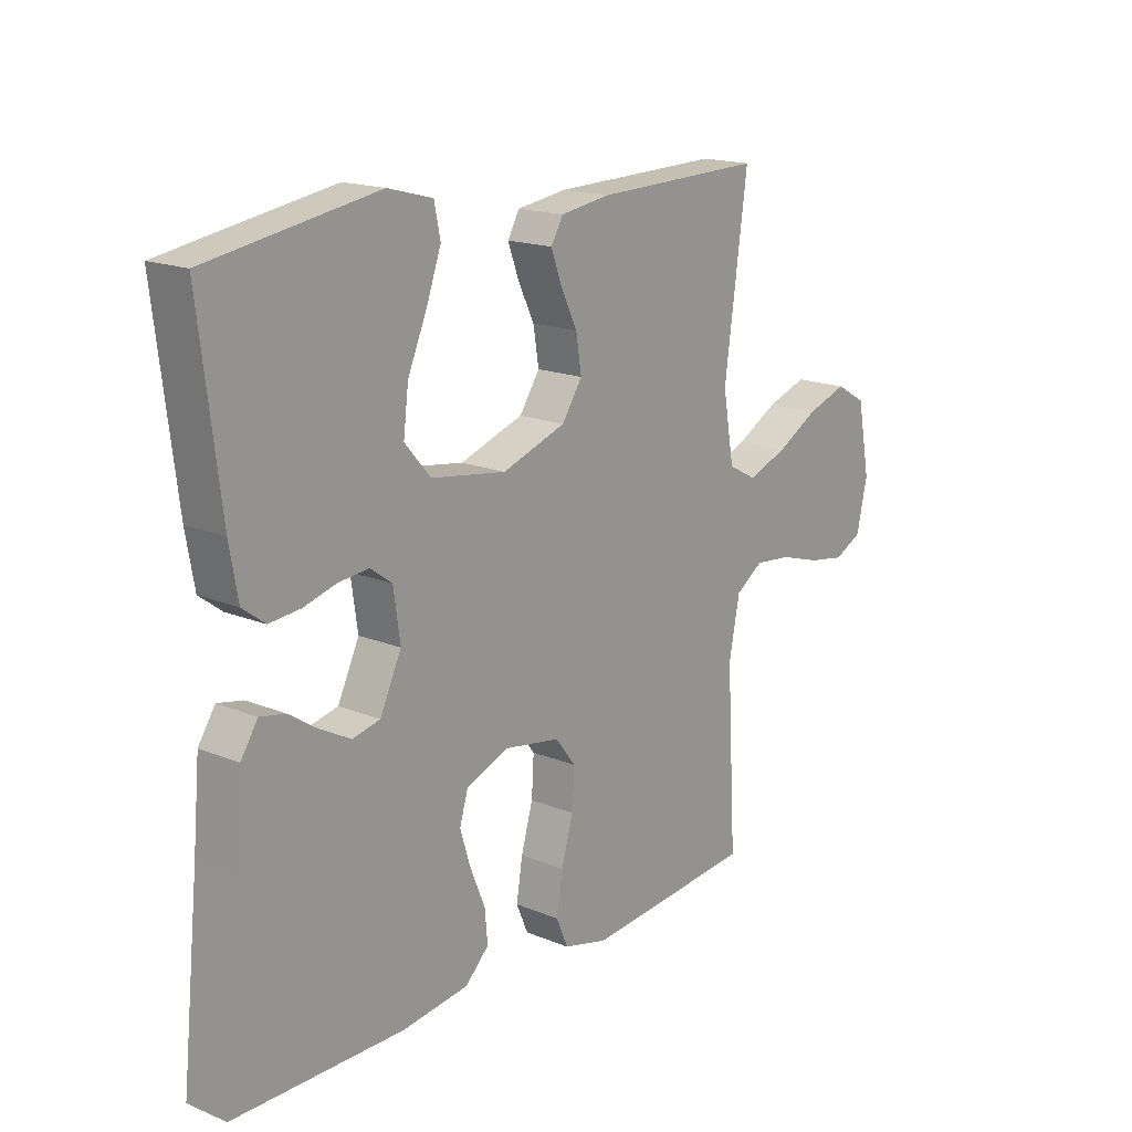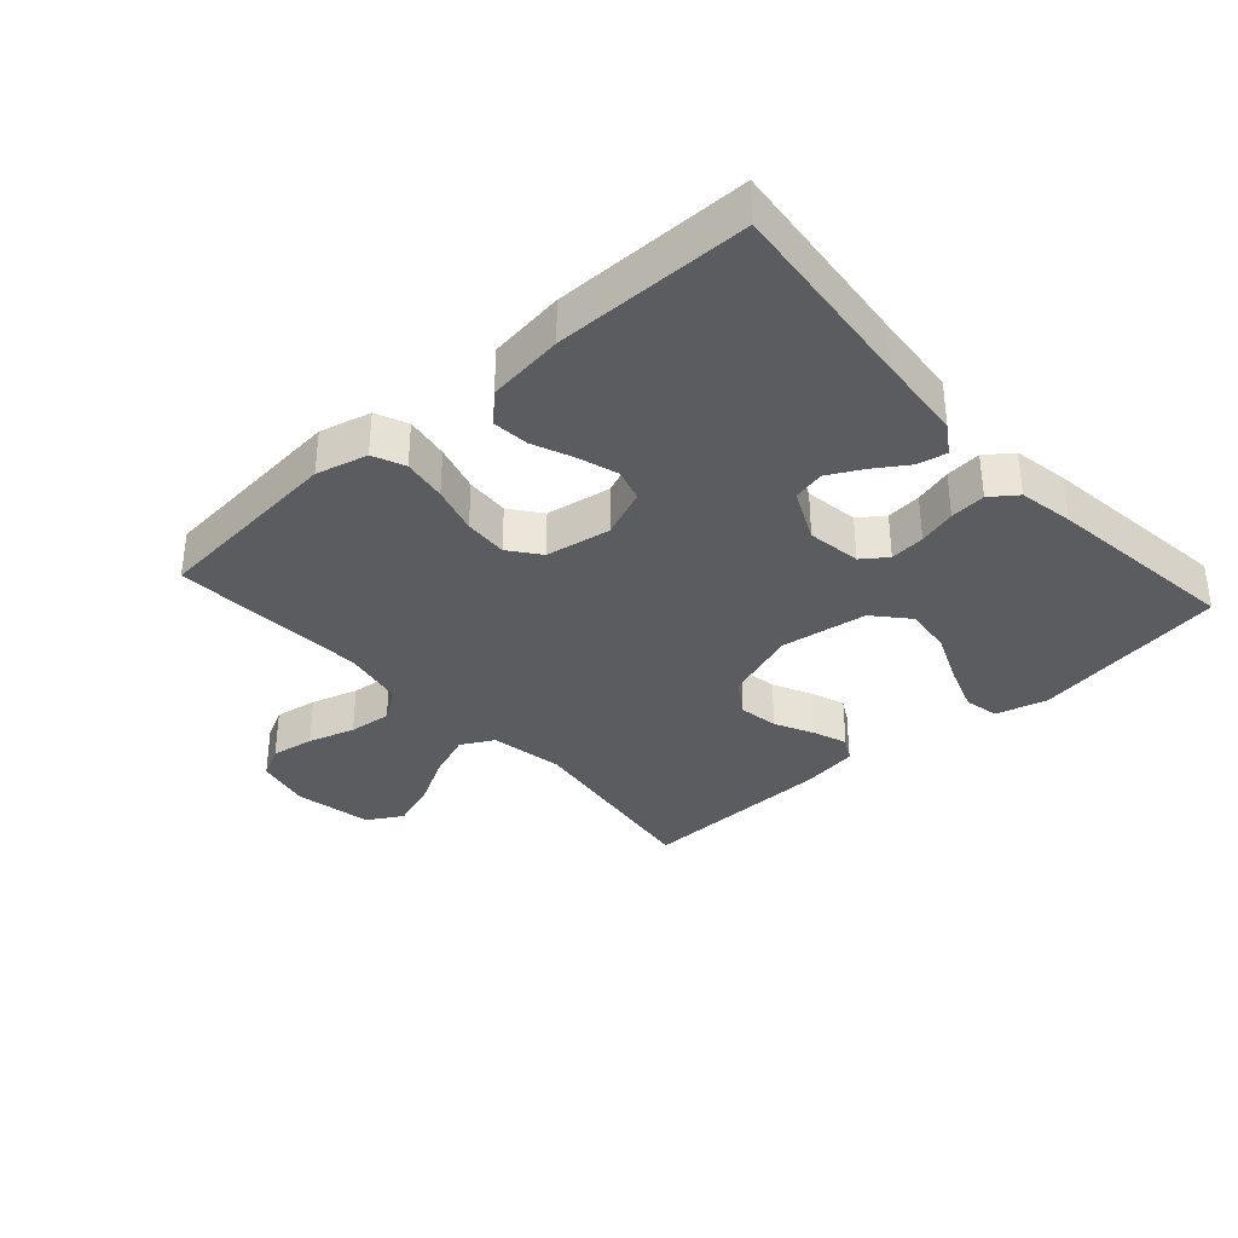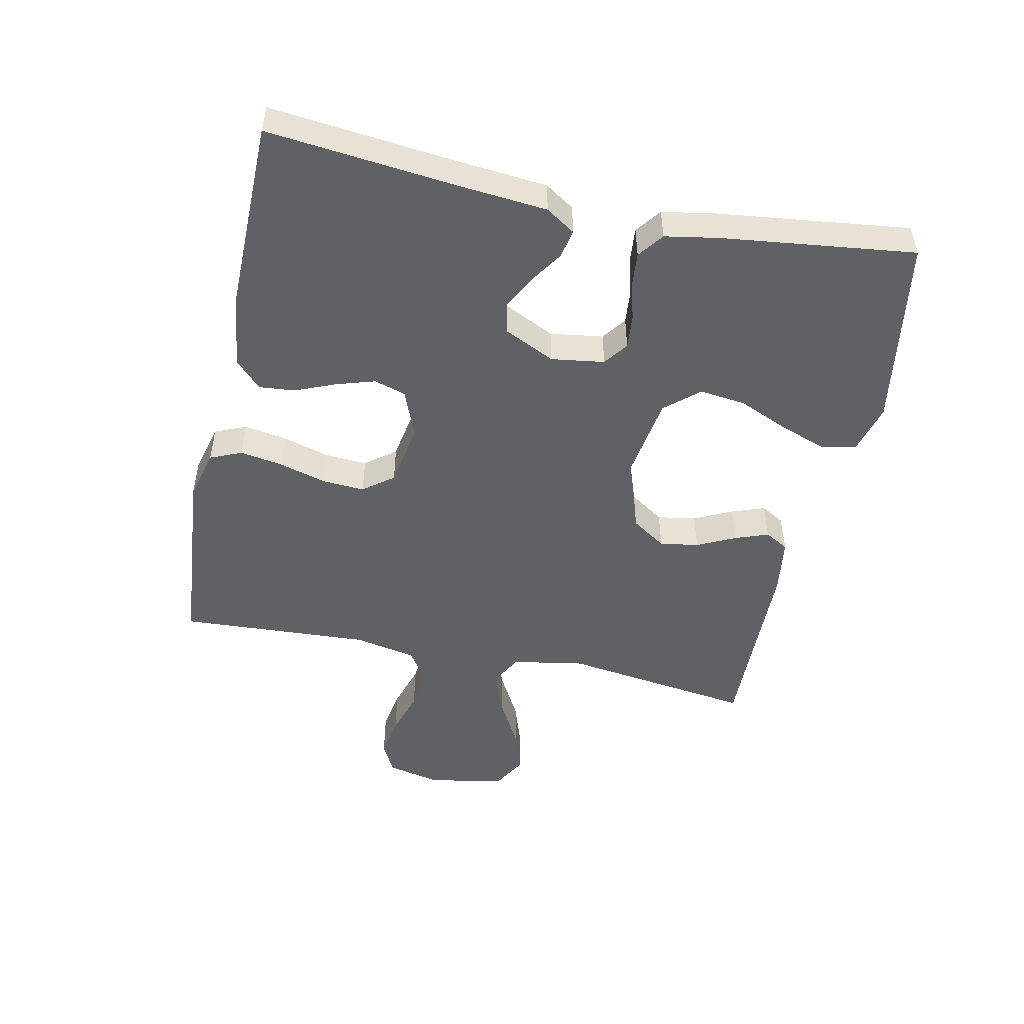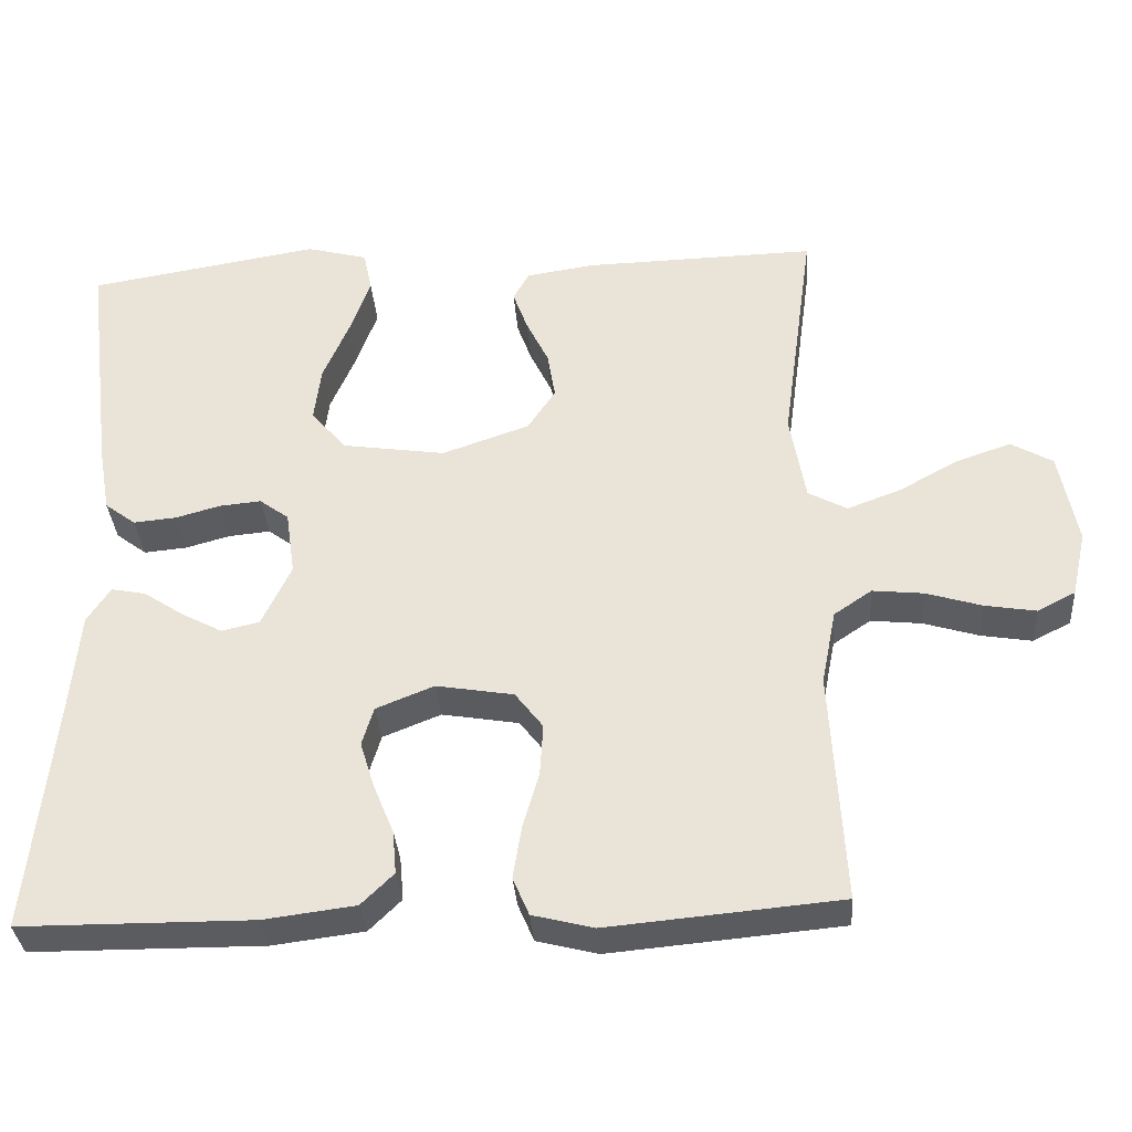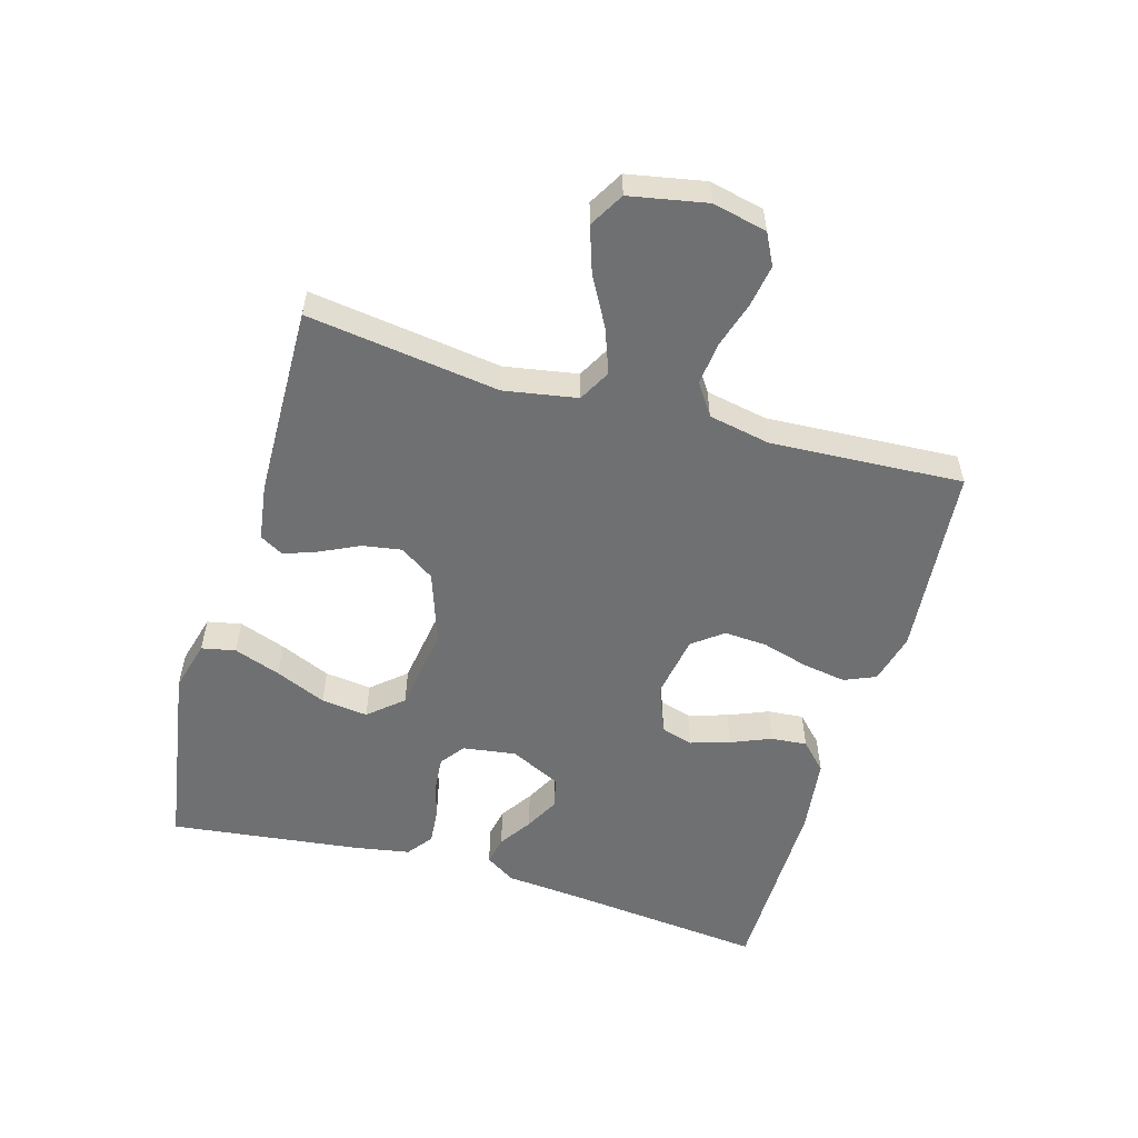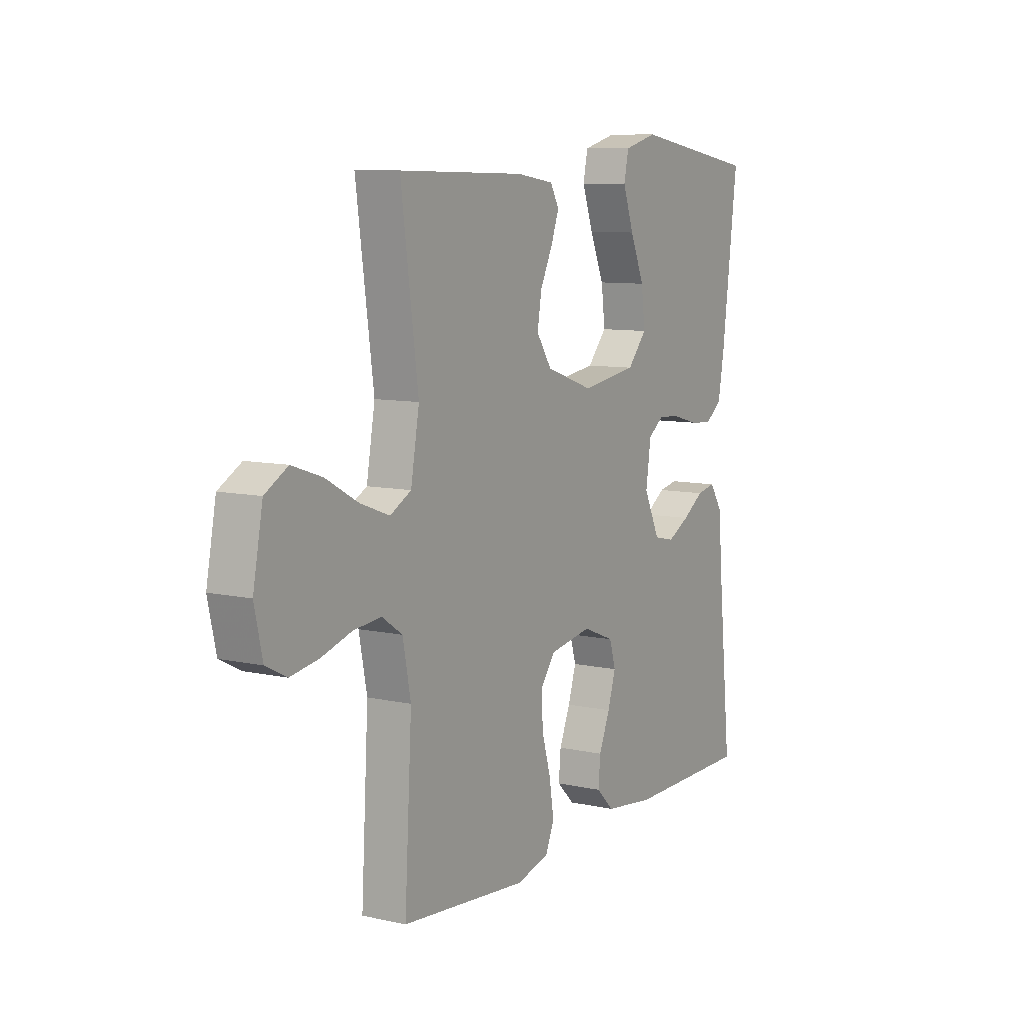
<metadata>
{"format":"obj","ext":"obj","renderer":"f3d","projection":"perspective","resolution":1024,"background":"white","views":[{"elev":17.1,"azim":-50.6,"up":"+Z"},{"elev":-34.9,"azim":-138.0,"up":"+Y"},{"elev":-49.7,"azim":-102.0,"up":"+Y"},{"elev":-34.2,"azim":4.2,"up":"+Z"},{"elev":-54.9,"azim":73.8,"up":"+Y"},{"elev":9.0,"azim":120.7,"up":"+Z"}]}
</metadata>
<code>
v -0.5 0.07 0.5
v -0.2 0.07 0.549
v -0.121 0.07 0.528
v -0.11 0.07 0.475
v -0.136 0.07 0.402
v -0.17 0.07 0.323
v -0.179 0.07 0.25
v -0.133 0.07 0.197
v 0 0.07 0.177
v 0.113 0.07 0.216
v 0.149 0.07 0.27
v 0.139 0.07 0.331
v 0.11 0.07 0.391
v 0.091 0.07 0.443
v 0.112 0.07 0.48
v 0.2 0.07 0.493
v 0.5 0.07 0.5
v 0.459 0.07 0.2
v 0.479 0.07 0.086
v 0.529 0.07 0.059
v 0.599 0.07 0.085
v 0.675 0.07 0.127
v 0.746 0.07 0.151
v 0.8 0.07 0.12
v 0.823 0.07 0
v 0.804 0.07 -0.085
v 0.755 0.07 -0.11
v 0.689 0.07 -0.099
v 0.617 0.07 -0.077
v 0.551 0.07 -0.07
v 0.502 0.07 -0.103
v 0.483 0.07 -0.2
v 0.5 0.07 -0.5
v 0.2 0.07 -0.527
v 0.121 0.07 -0.507
v 0.1 0.07 -0.458
v 0.111 0.07 -0.39
v 0.132 0.07 -0.317
v 0.136 0.07 -0.25
v 0.1 0.07 -0.203
v 0 0.07 -0.186
v -0.075 0.07 -0.216
v -0.09 0.07 -0.266
v -0.071 0.07 -0.327
v -0.045 0.07 -0.39
v -0.04 0.07 -0.446
v -0.082 0.07 -0.487
v -0.2 0.07 -0.502
v -0.5 0.07 -0.5
v -0.469 0.07 -0.2
v -0.457 0.07 -0.066
v -0.427 0.07 -0.02
v -0.382 0.07 -0.029
v -0.331 0.07 -0.063
v -0.278 0.07 -0.091
v -0.229 0.07 -0.08
v -0.191 0.07 0
v -0.203 0.07 0.083
v -0.241 0.07 0.111
v -0.295 0.07 0.106
v -0.353 0.07 0.09
v -0.408 0.07 0.085
v -0.448 0.07 0.115
v -0.463 0.07 0.2
v -0.5 0 0.5
v -0.2 0 0.549
v -0.121 0 0.528
v -0.11 0 0.475
v -0.136 0 0.402
v -0.17 0 0.323
v -0.179 0 0.25
v -0.133 0 0.197
v 0 0 0.177
v 0.113 0 0.216
v 0.149 0 0.27
v 0.139 0 0.331
v 0.11 0 0.391
v 0.091 0 0.443
v 0.112 0 0.48
v 0.2 0 0.493
v 0.5 0 0.5
v 0.459 0 0.2
v 0.479 0 0.086
v 0.529 0 0.059
v 0.599 0 0.085
v 0.675 0 0.127
v 0.746 0 0.151
v 0.8 0 0.12
v 0.823 0 0
v 0.804 0 -0.085
v 0.755 0 -0.11
v 0.689 0 -0.099
v 0.617 0 -0.077
v 0.551 0 -0.07
v 0.502 0 -0.103
v 0.483 0 -0.2
v 0.5 0 -0.5
v 0.2 0 -0.527
v 0.121 0 -0.507
v 0.1 0 -0.458
v 0.111 0 -0.39
v 0.132 0 -0.317
v 0.136 0 -0.25
v 0.1 0 -0.203
v 0 0 -0.186
v -0.075 0 -0.216
v -0.09 0 -0.266
v -0.071 0 -0.327
v -0.045 0 -0.39
v -0.04 0 -0.446
v -0.082 0 -0.487
v -0.2 0 -0.502
v -0.5 0 -0.5
v -0.469 0 -0.2
v -0.457 0 -0.066
v -0.427 0 -0.02
v -0.382 0 -0.029
v -0.331 0 -0.063
v -0.278 0 -0.091
v -0.229 0 -0.08
v -0.191 0 0
v -0.203 0 0.083
v -0.241 0 0.111
v -0.295 0 0.106
v -0.353 0 0.09
v -0.408 0 0.085
v -0.448 0 0.115
v -0.463 0 0.2
f 4 5 6
f 3 4 6
f 2 3 6
f 1 2 6
f 64 1 6
f 63 64 6
f 62 63 6
f 61 62 6
f 60 61 6
f 59 60 6 7
f 58 59 7 8
f 57 58 8 9
f 56 57 9 10
f 52 53 54
f 51 52 54
f 50 51 54
f 50 54 55
f 49 50 55
f 48 49 55
f 47 48 55
f 46 47 55
f 45 46 55
f 44 45 55
f 43 44 55 56
f 36 37 38
f 35 36 38
f 34 35 38
f 33 34 38
f 32 33 38
f 31 32 38 39
f 30 31 39 40
f 27 28 29
f 26 27 29
f 25 26 29
f 24 25 29
f 23 24 29
f 22 23 29
f 21 22 29
f 20 21 29 30
f 30 40 41
f 20 30 41
f 19 20 41
f 16 17 18
f 15 16 18
f 14 15 18
f 13 14 18
f 12 13 18
f 11 12 18 19
f 42 43 56
f 42 56 10
f 19 41 42
f 11 19 42
f 10 11 42
f 70 69 68
f 70 68 67
f 70 67 66
f 70 66 65
f 70 65 128
f 70 128 127
f 70 127 126
f 70 126 125
f 70 125 124
f 71 70 124 123
f 72 71 123 122
f 73 72 122 121
f 74 73 121 120
f 118 117 116
f 118 116 115
f 118 115 114
f 119 118 114
f 119 114 113
f 119 113 112
f 119 112 111
f 119 111 110
f 119 110 109
f 119 109 108
f 120 119 108 107
f 102 101 100
f 102 100 99
f 102 99 98
f 102 98 97
f 102 97 96
f 103 102 96 95
f 104 103 95 94
f 93 92 91
f 93 91 90
f 93 90 89
f 93 89 88
f 93 88 87
f 93 87 86
f 93 86 85
f 94 93 85 84
f 105 104 94
f 105 94 84
f 105 84 83
f 82 81 80
f 82 80 79
f 82 79 78
f 82 78 77
f 82 77 76
f 83 82 76 75
f 120 107 106
f 74 120 106
f 106 105 83
f 106 83 75
f 106 75 74
f 1 65 66 2
f 2 66 67 3
f 3 67 68 4
f 4 68 69 5
f 5 69 70 6
f 6 70 71 7
f 7 71 72 8
f 8 72 73 9
f 9 73 74 10
f 10 74 75 11
f 11 75 76 12
f 12 76 77 13
f 13 77 78 14
f 14 78 79 15
f 15 79 80 16
f 16 80 81 17
f 17 81 82 18
f 18 82 83 19
f 19 83 84 20
f 20 84 85 21
f 21 85 86 22
f 22 86 87 23
f 23 87 88 24
f 24 88 89 25
f 25 89 90 26
f 26 90 91 27
f 27 91 92 28
f 28 92 93 29
f 29 93 94 30
f 30 94 95 31
f 31 95 96 32
f 32 96 97 33
f 33 97 98 34
f 34 98 99 35
f 35 99 100 36
f 36 100 101 37
f 37 101 102 38
f 38 102 103 39
f 39 103 104 40
f 40 104 105 41
f 41 105 106 42
f 42 106 107 43
f 43 107 108 44
f 44 108 109 45
f 45 109 110 46
f 46 110 111 47
f 47 111 112 48
f 48 112 113 49
f 49 113 114 50
f 50 114 115 51
f 51 115 116 52
f 52 116 117 53
f 53 117 118 54
f 54 118 119 55
f 55 119 120 56
f 56 120 121 57
f 57 121 122 58
f 58 122 123 59
f 59 123 124 60
f 60 124 125 61
f 61 125 126 62
f 62 126 127 63
f 63 127 128 64
f 64 128 65 1

</code>
